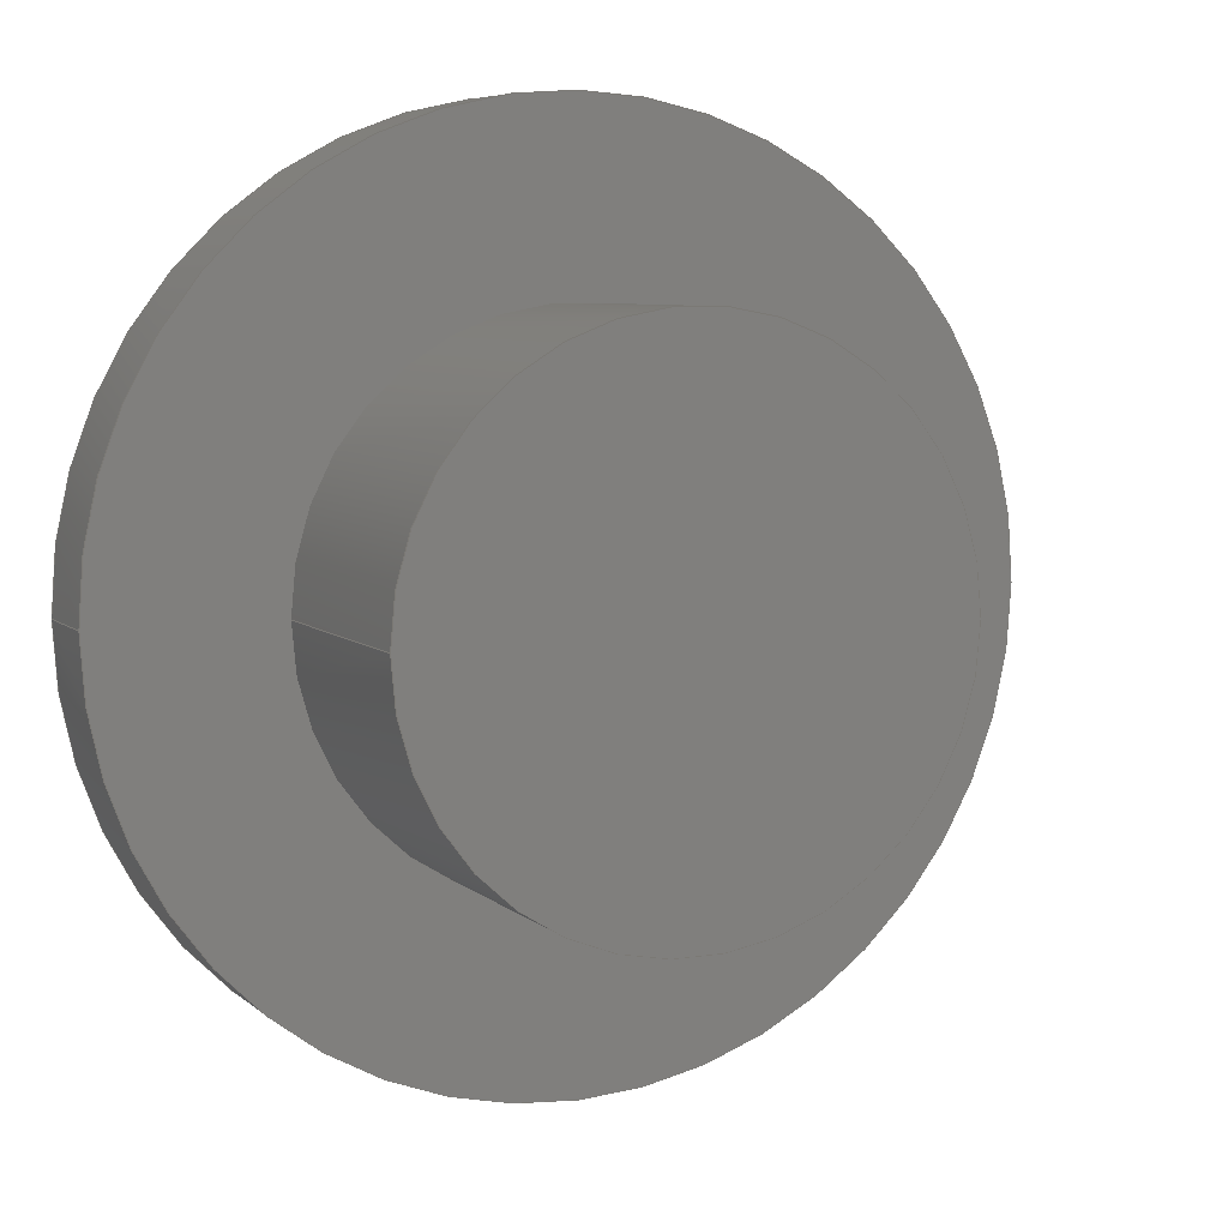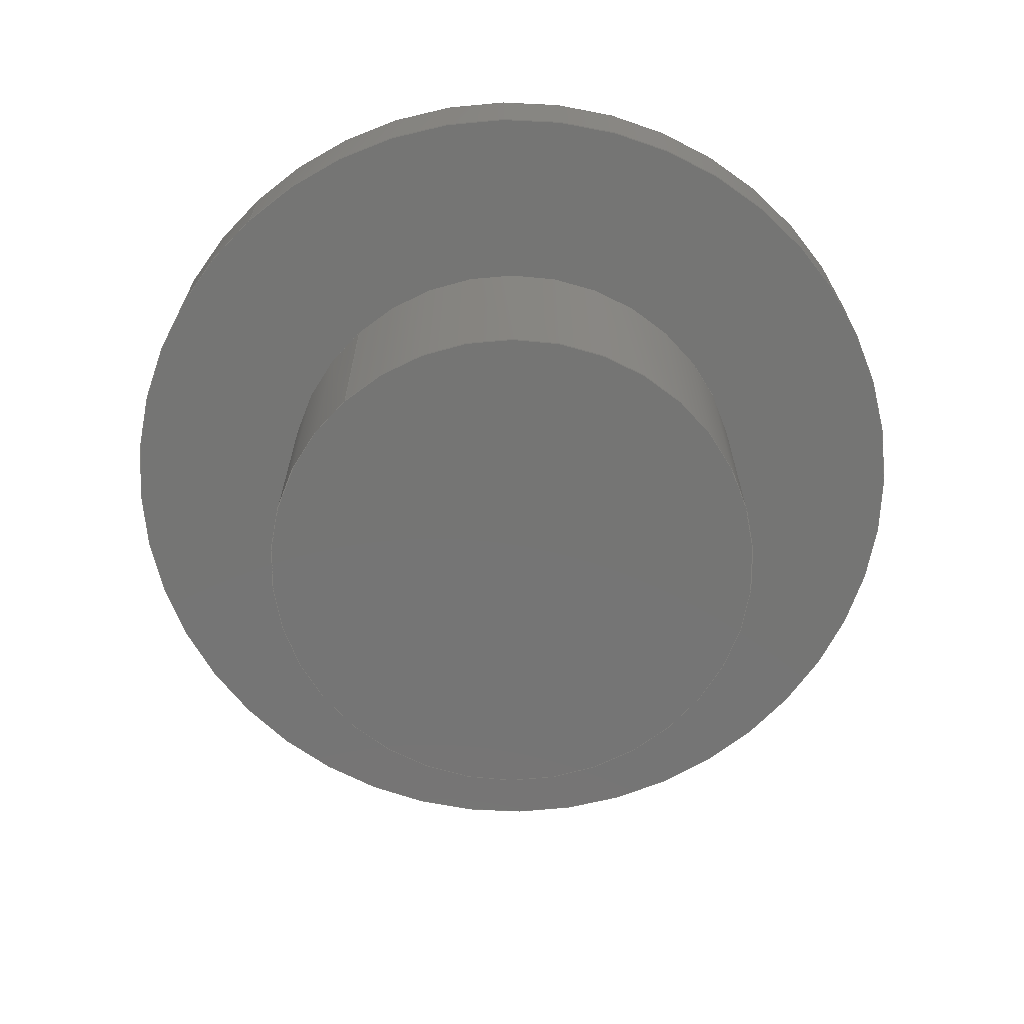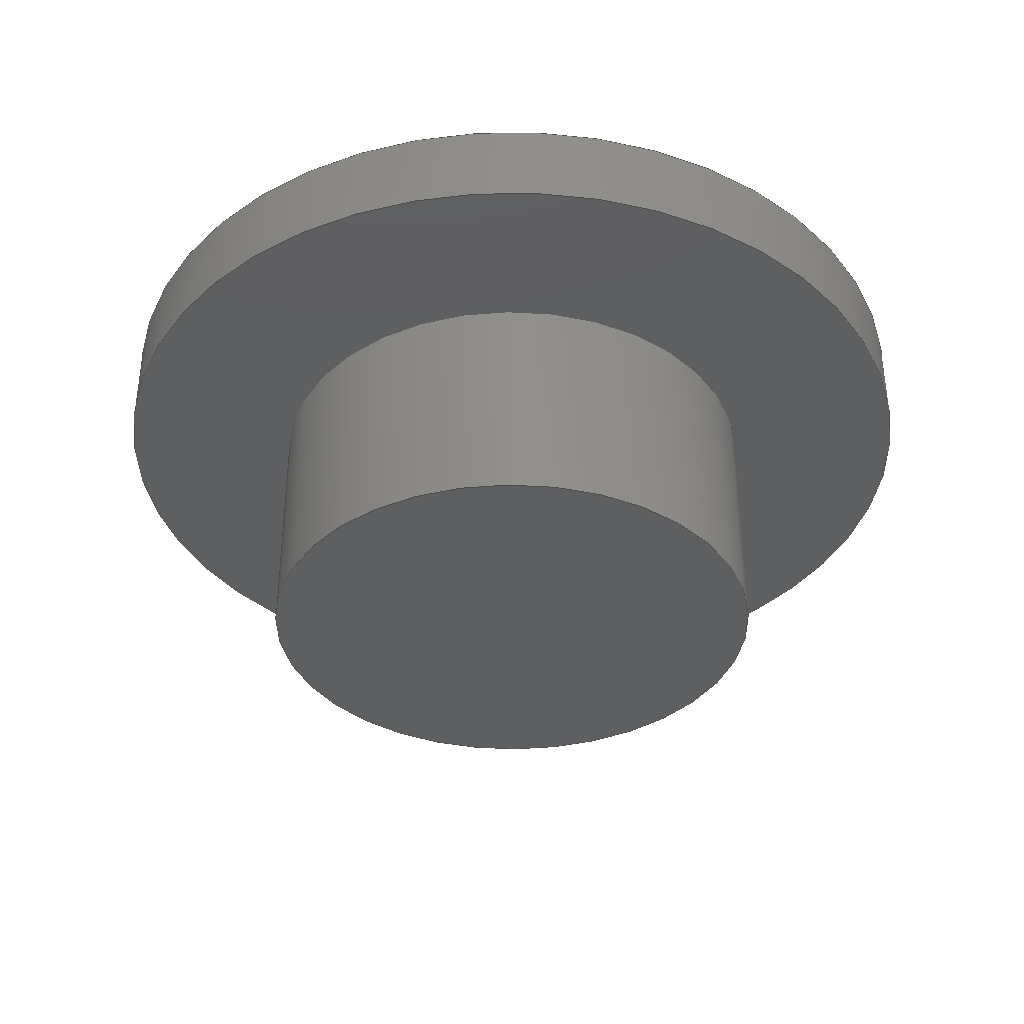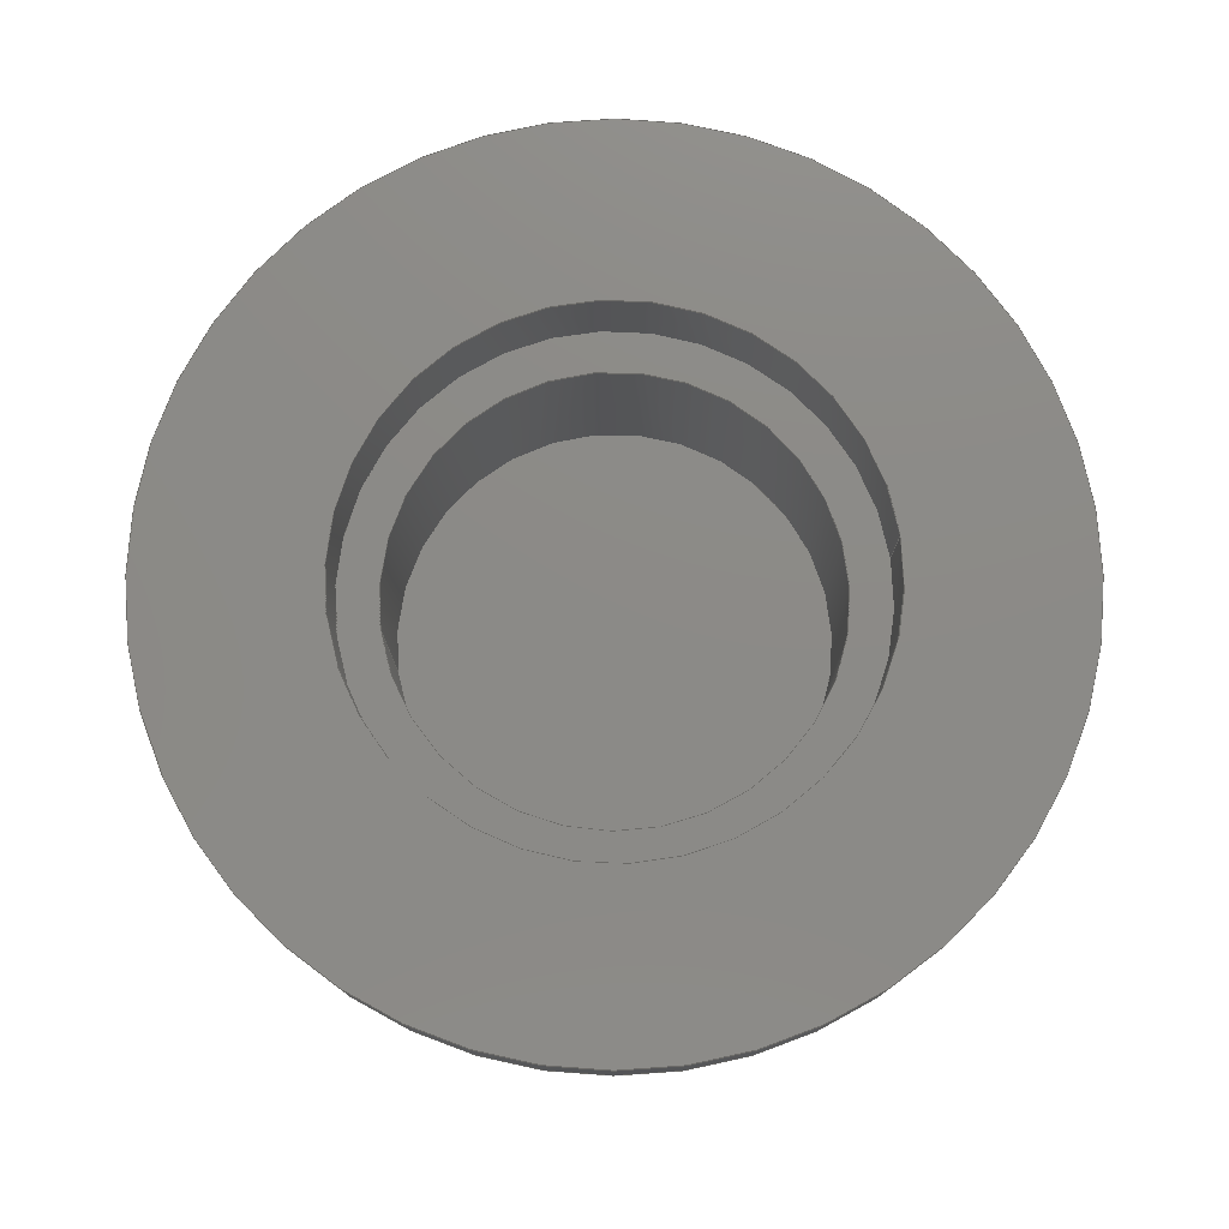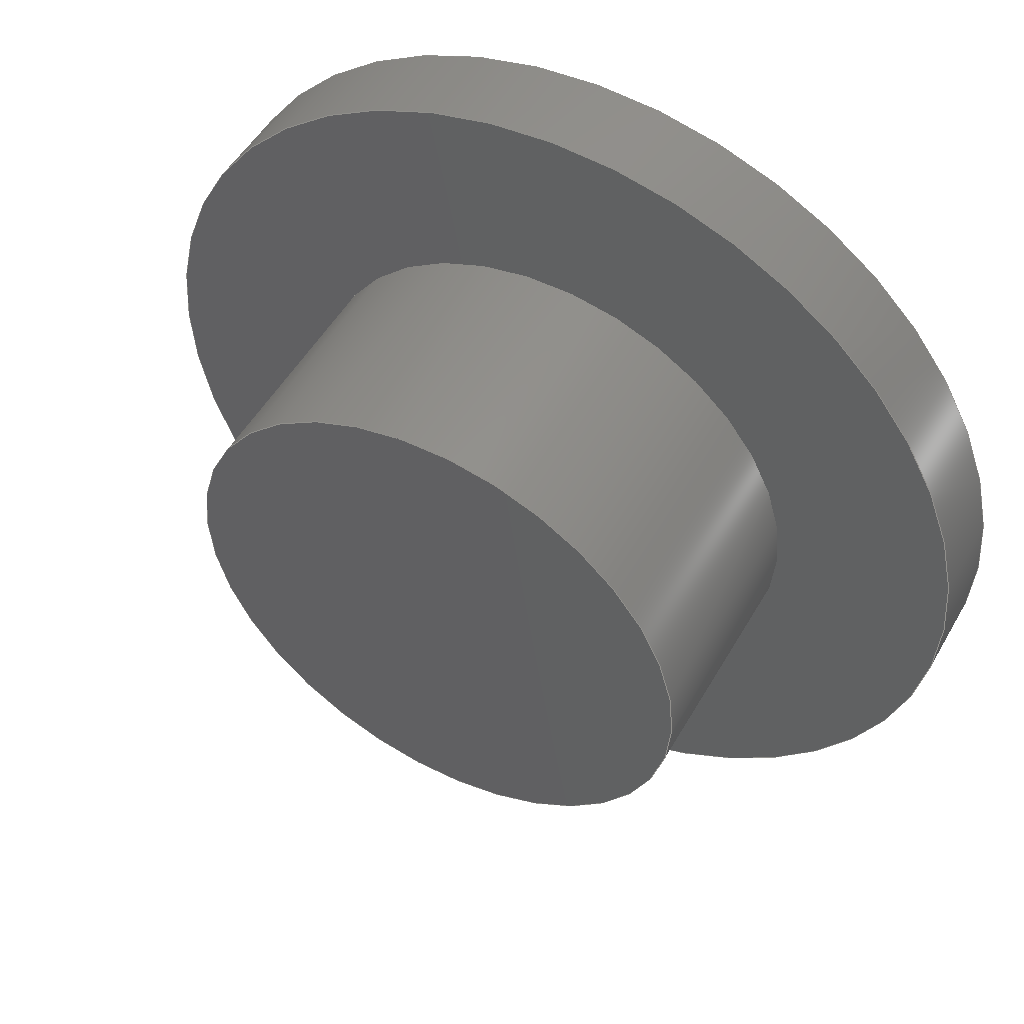
<metadata>
{"format":"step","ext":"step","renderer":"f3d","projection":"perspective","resolution":1024,"background":"white","views":[{"elev":6.7,"azim":-24.8,"up":"+Z"},{"elev":-67.4,"azim":-47.8,"up":"+Y"},{"elev":-36.8,"azim":143.9,"up":"+Y"},{"elev":77.3,"azim":171.9,"up":"+Y"},{"elev":50.6,"azim":28.9,"up":"+Z"}]}
</metadata>
<code>
ISO-10303-21;
DATA;
#1=MECHANICAL_DESIGN_GEOMETRIC_PRESENTATION_REPRESENTATION('',(#4,#5),
#215);
#2=SHAPE_REPRESENTATION_RELATIONSHIP('SRR','None',#222,#3);
#3=ADVANCED_BREP_SHAPE_REPRESENTATION('',(#6,#7),#214);
#4=STYLED_ITEM('',(#232),#6);
#5=STYLED_ITEM('',(#233),#7);
#6=MANIFOLD_SOLID_BREP('Body1',#110);
#7=MANIFOLD_SOLID_BREP('Body2',#111);
#8=FACE_BOUND('',#28,.T.);
#9=FACE_BOUND('',#30,.T.);
#10=FACE_BOUND('',#35,.T.);
#11=PLANE('',#131);
#12=PLANE('',#132);
#13=PLANE('',#136);
#14=PLANE('',#140);
#15=PLANE('',#141);
#16=FACE_OUTER_BOUND('',#25,.T.);
#17=FACE_OUTER_BOUND('',#26,.T.);
#18=FACE_OUTER_BOUND('',#27,.T.);
#19=FACE_OUTER_BOUND('',#29,.T.);
#20=FACE_OUTER_BOUND('',#31,.T.);
#21=FACE_OUTER_BOUND('',#32,.T.);
#22=FACE_OUTER_BOUND('',#33,.T.);
#23=FACE_OUTER_BOUND('',#34,.T.);
#24=FACE_OUTER_BOUND('',#36,.T.);
#25=EDGE_LOOP('',(#73,#74,#75,#76));
#26=EDGE_LOOP('',(#77,#78,#79,#80));
#27=EDGE_LOOP('',(#81));
#28=EDGE_LOOP('',(#82));
#29=EDGE_LOOP('',(#83));
#30=EDGE_LOOP('',(#84));
#31=EDGE_LOOP('',(#85,#86,#87,#88));
#32=EDGE_LOOP('',(#89));
#33=EDGE_LOOP('',(#90,#91,#92,#93));
#34=EDGE_LOOP('',(#94));
#35=EDGE_LOOP('',(#95));
#36=EDGE_LOOP('',(#96));
#37=LINE('',#187,#41);
#38=LINE('',#193,#42);
#39=LINE('',#201,#43);
#40=LINE('',#208,#44);
#41=VECTOR('',#148,1.131);
#42=VECTOR('',#155,1.905);
#43=VECTOR('',#166,0.9525);
#44=VECTOR('',#175,1.131);
#45=CIRCLE('',#126,1.131);
#46=CIRCLE('',#127,1.131);
#47=CIRCLE('',#129,1.905);
#48=CIRCLE('',#130,1.905);
#49=CIRCLE('',#134,0.9525);
#50=CIRCLE('',#135,0.9525);
#51=CIRCLE('',#138,1.131);
#52=CIRCLE('',#139,1.131);
#53=VERTEX_POINT('',#184);
#54=VERTEX_POINT('',#186);
#55=VERTEX_POINT('',#190);
#56=VERTEX_POINT('',#192);
#57=VERTEX_POINT('',#198);
#58=VERTEX_POINT('',#200);
#59=VERTEX_POINT('',#205);
#60=VERTEX_POINT('',#207);
#61=EDGE_CURVE('',#53,#53,#45,.T.);
#62=EDGE_CURVE('',#53,#54,#37,.T.);
#63=EDGE_CURVE('',#54,#54,#46,.T.);
#64=EDGE_CURVE('',#55,#55,#47,.T.);
#65=EDGE_CURVE('',#55,#56,#38,.T.);
#66=EDGE_CURVE('',#56,#56,#48,.T.);
#67=EDGE_CURVE('',#57,#57,#49,.T.);
#68=EDGE_CURVE('',#57,#58,#39,.T.);
#69=EDGE_CURVE('',#58,#58,#50,.T.);
#70=EDGE_CURVE('',#59,#59,#51,.T.);
#71=EDGE_CURVE('',#59,#60,#40,.T.);
#72=EDGE_CURVE('',#60,#60,#52,.T.);
#73=ORIENTED_EDGE('',*,*,#61,.F.);
#74=ORIENTED_EDGE('',*,*,#62,.T.);
#75=ORIENTED_EDGE('',*,*,#63,.T.);
#76=ORIENTED_EDGE('',*,*,#62,.F.);
#77=ORIENTED_EDGE('',*,*,#64,.F.);
#78=ORIENTED_EDGE('',*,*,#65,.T.);
#79=ORIENTED_EDGE('',*,*,#66,.T.);
#80=ORIENTED_EDGE('',*,*,#65,.F.);
#81=ORIENTED_EDGE('',*,*,#64,.T.);
#82=ORIENTED_EDGE('',*,*,#61,.T.);
#83=ORIENTED_EDGE('',*,*,#66,.F.);
#84=ORIENTED_EDGE('',*,*,#63,.F.);
#85=ORIENTED_EDGE('',*,*,#67,.F.);
#86=ORIENTED_EDGE('',*,*,#68,.T.);
#87=ORIENTED_EDGE('',*,*,#69,.T.);
#88=ORIENTED_EDGE('',*,*,#68,.F.);
#89=ORIENTED_EDGE('',*,*,#69,.F.);
#90=ORIENTED_EDGE('',*,*,#70,.F.);
#91=ORIENTED_EDGE('',*,*,#71,.T.);
#92=ORIENTED_EDGE('',*,*,#72,.F.);
#93=ORIENTED_EDGE('',*,*,#71,.F.);
#94=ORIENTED_EDGE('',*,*,#72,.T.);
#95=ORIENTED_EDGE('',*,*,#67,.T.);
#96=ORIENTED_EDGE('',*,*,#70,.T.);
#97=CYLINDRICAL_SURFACE('',#125,1.131);
#98=CYLINDRICAL_SURFACE('',#128,1.905);
#99=CYLINDRICAL_SURFACE('',#133,0.9525);
#100=CYLINDRICAL_SURFACE('',#137,1.131);
#101=ADVANCED_FACE('',(#16),#97,.F.);
#102=ADVANCED_FACE('',(#17),#98,.T.);
#103=ADVANCED_FACE('',(#18,#8),#11,.T.);
#104=ADVANCED_FACE('',(#19,#9),#12,.F.);
#105=ADVANCED_FACE('',(#20),#99,.F.);
#106=ADVANCED_FACE('',(#21),#13,.T.);
#107=ADVANCED_FACE('',(#22),#100,.T.);
#108=ADVANCED_FACE('',(#23,#10),#14,.T.);
#109=ADVANCED_FACE('',(#24),#15,.F.);
#110=CLOSED_SHELL('',(#101,#102,#103,#104));
#111=CLOSED_SHELL('',(#105,#106,#107,#108,#109));
#112=DERIVED_UNIT_ELEMENT(#114,1);
#113=DERIVED_UNIT_ELEMENT(#217,3);
#114=(
MASS_UNIT()
NAMED_UNIT(*)
SI_UNIT(.KILO.,.GRAM.)
);
#115=DERIVED_UNIT((#112,#113));
#116=MEASURE_REPRESENTATION_ITEM('density measure',
POSITIVE_RATIO_MEASURE(7850),#115);
#117=PROPERTY_DEFINITION_REPRESENTATION(#122,#119);
#118=PROPERTY_DEFINITION_REPRESENTATION(#123,#120);
#119=REPRESENTATION('material name',(#121),#214);
#120=REPRESENTATION('density',(#116),#214);
#121=DESCRIPTIVE_REPRESENTATION_ITEM('Steel','Steel');
#122=PROPERTY_DEFINITION('material property','material name',#224);
#123=PROPERTY_DEFINITION('material property','density of part',#224);
#124=AXIS2_PLACEMENT_3D('placement',#182,#142,#143);
#125=AXIS2_PLACEMENT_3D('',#183,#144,#145);
#126=AXIS2_PLACEMENT_3D('',#185,#146,#147);
#127=AXIS2_PLACEMENT_3D('',#188,#149,#150);
#128=AXIS2_PLACEMENT_3D('',#189,#151,#152);
#129=AXIS2_PLACEMENT_3D('',#191,#153,#154);
#130=AXIS2_PLACEMENT_3D('',#194,#156,#157);
#131=AXIS2_PLACEMENT_3D('',#195,#158,#159);
#132=AXIS2_PLACEMENT_3D('',#196,#160,#161);
#133=AXIS2_PLACEMENT_3D('',#197,#162,#163);
#134=AXIS2_PLACEMENT_3D('',#199,#164,#165);
#135=AXIS2_PLACEMENT_3D('',#202,#167,#168);
#136=AXIS2_PLACEMENT_3D('',#203,#169,#170);
#137=AXIS2_PLACEMENT_3D('',#204,#171,#172);
#138=AXIS2_PLACEMENT_3D('',#206,#173,#174);
#139=AXIS2_PLACEMENT_3D('',#209,#176,#177);
#140=AXIS2_PLACEMENT_3D('',#210,#178,#179);
#141=AXIS2_PLACEMENT_3D('',#211,#180,#181);
#142=DIRECTION('axis',(0,0,1));
#143=DIRECTION('refdir',(1,0,0));
#144=DIRECTION('center_axis',(0,1,0));
#145=DIRECTION('ref_axis',(1,0,0));
#146=DIRECTION('center_axis',(0,-1,0));
#147=DIRECTION('ref_axis',(1,0,0));
#148=DIRECTION('',(0,-1,0));
#149=DIRECTION('center_axis',(0,-1,0));
#150=DIRECTION('ref_axis',(1,0,0));
#151=DIRECTION('center_axis',(0,1,0));
#152=DIRECTION('ref_axis',(1,0,0));
#153=DIRECTION('center_axis',(0,1,0));
#154=DIRECTION('ref_axis',(1,0,0));
#155=DIRECTION('',(0,-1,0));
#156=DIRECTION('center_axis',(0,1,0));
#157=DIRECTION('ref_axis',(1,0,0));
#158=DIRECTION('center_axis',(0,1,0));
#159=DIRECTION('ref_axis',(1,0,0));
#160=DIRECTION('center_axis',(0,1,0));
#161=DIRECTION('ref_axis',(1,0,0));
#162=DIRECTION('center_axis',(0,-1,0));
#163=DIRECTION('ref_axis',(-1,0,0));
#164=DIRECTION('center_axis',(0,-1,0));
#165=DIRECTION('ref_axis',(-1,0,0));
#166=DIRECTION('',(0,-1,0));
#167=DIRECTION('center_axis',(0,-1,0));
#168=DIRECTION('ref_axis',(-1,0,0));
#169=DIRECTION('center_axis',(0,1,0));
#170=DIRECTION('ref_axis',(-1,0,0));
#171=DIRECTION('center_axis',(0,-1,0));
#172=DIRECTION('ref_axis',(1,0,0));
#173=DIRECTION('center_axis',(0,-1,0));
#174=DIRECTION('ref_axis',(1,0,0));
#175=DIRECTION('',(0,1,0));
#176=DIRECTION('center_axis',(0,1,0));
#177=DIRECTION('ref_axis',(1,0,0));
#178=DIRECTION('center_axis',(0,1,0));
#179=DIRECTION('ref_axis',(1,0,0));
#180=DIRECTION('center_axis',(0,1,0));
#181=DIRECTION('ref_axis',(1,0,0));
#182=CARTESIAN_POINT('',(0,0,0));
#183=CARTESIAN_POINT('Origin',(0,0,0));
#184=CARTESIAN_POINT('',(-1.131,0.381,1.384e-16));
#185=CARTESIAN_POINT('Origin',(0,0.381,0));
#186=CARTESIAN_POINT('',(-1.131,0,1.384e-16));
#187=CARTESIAN_POINT('',(-1.131,0,1.384e-16));
#188=CARTESIAN_POINT('Origin',(0,0,0));
#189=CARTESIAN_POINT('Origin',(0,0,0));
#190=CARTESIAN_POINT('',(-1.905,0.381,2.333e-16));
#191=CARTESIAN_POINT('Origin',(0,0.381,0));
#192=CARTESIAN_POINT('',(-1.905,0,2.333e-16));
#193=CARTESIAN_POINT('',(-1.905,0,2.333e-16));
#194=CARTESIAN_POINT('Origin',(0,0,0));
#195=CARTESIAN_POINT('Origin',(0,0.381,0));
#196=CARTESIAN_POINT('Origin',(0,0,0));
#197=CARTESIAN_POINT('Origin',(0,0,0));
#198=CARTESIAN_POINT('',(0.9525,0,-1.166e-16));
#199=CARTESIAN_POINT('Origin',(0,0,0));
#200=CARTESIAN_POINT('',(0.9525,-0.889,-1.166e-16));
#201=CARTESIAN_POINT('',(0.9525,0,1.166e-16));
#202=CARTESIAN_POINT('Origin',(0,-0.889,0));
#203=CARTESIAN_POINT('Origin',(0,-0.889,0));
#204=CARTESIAN_POINT('Origin',(0,0,0));
#205=CARTESIAN_POINT('',(-1.131,-1.016,1.384e-16));
#206=CARTESIAN_POINT('Origin',(0,-1.016,0));
#207=CARTESIAN_POINT('',(-1.131,0,1.384e-16));
#208=CARTESIAN_POINT('',(-1.131,0,-1.384e-16));
#209=CARTESIAN_POINT('Origin',(0,0,0));
#210=CARTESIAN_POINT('Origin',(0,0,0));
#211=CARTESIAN_POINT('Origin',(0,-1.016,0));
#212=UNCERTAINTY_MEASURE_WITH_UNIT(LENGTH_MEASURE(0.001),#216,
'DISTANCE_ACCURACY_VALUE',
'Maximum model space distance between geometric entities at asserted c
onnectivities');
#213=UNCERTAINTY_MEASURE_WITH_UNIT(LENGTH_MEASURE(0.001),#216,
'DISTANCE_ACCURACY_VALUE',
'Maximum model space distance between geometric entities at asserted c
onnectivities');
#214=(
GEOMETRIC_REPRESENTATION_CONTEXT(3)
GLOBAL_UNCERTAINTY_ASSIGNED_CONTEXT((#212))
GLOBAL_UNIT_ASSIGNED_CONTEXT((#216,#218,#219))
REPRESENTATION_CONTEXT('','3D')
);
#215=(
GEOMETRIC_REPRESENTATION_CONTEXT(3)
GLOBAL_UNCERTAINTY_ASSIGNED_CONTEXT((#213))
GLOBAL_UNIT_ASSIGNED_CONTEXT((#216,#218,#219))
REPRESENTATION_CONTEXT('','3D')
);
#216=(
LENGTH_UNIT()
NAMED_UNIT(*)
SI_UNIT(.CENTI.,.METRE.)
);
#217=(
LENGTH_UNIT()
NAMED_UNIT(*)
SI_UNIT($,.METRE.)
);
#218=(
NAMED_UNIT(*)
PLANE_ANGLE_UNIT()
SI_UNIT($,.RADIAN.)
);
#219=(
NAMED_UNIT(*)
SI_UNIT($,.STERADIAN.)
SOLID_ANGLE_UNIT()
);
#220=SHAPE_DEFINITION_REPRESENTATION(#221,#222);
#221=PRODUCT_DEFINITION_SHAPE('',$,#224);
#222=SHAPE_REPRESENTATION('',(#124),#214);
#223=PRODUCT_DEFINITION_CONTEXT('part definition',#228,'design');
#224=PRODUCT_DEFINITION('Backplate Updated','Backplate Updated v3',#225,
#223);
#225=PRODUCT_DEFINITION_FORMATION('',$,#230);
#226=PRODUCT_RELATED_PRODUCT_CATEGORY('Backplate Updated v3',
'Backplate Updated v3',(#230));
#227=APPLICATION_PROTOCOL_DEFINITION('international standard',
'automotive_design',2009,#228);
#228=APPLICATION_CONTEXT(
'Core Data for Automotive Mechanical Design Process');
#229=PRODUCT_CONTEXT('part definition',#228,'mechanical');
#230=PRODUCT('Backplate Updated','Backplate Updated v3',$,(#229));
#231=PRESENTATION_STYLE_ASSIGNMENT((#234));
#232=PRESENTATION_STYLE_ASSIGNMENT((#235));
#233=PRESENTATION_STYLE_ASSIGNMENT((#236));
#234=SURFACE_STYLE_USAGE(.BOTH.,#237);
#235=SURFACE_STYLE_USAGE(.BOTH.,#238);
#236=SURFACE_STYLE_USAGE(.BOTH.,#239);
#237=SURFACE_SIDE_STYLE('',(#240));
#238=SURFACE_SIDE_STYLE('',(#241));
#239=SURFACE_SIDE_STYLE('',(#242));
#240=SURFACE_STYLE_FILL_AREA(#243);
#241=SURFACE_STYLE_FILL_AREA(#244);
#242=SURFACE_STYLE_FILL_AREA(#245);
#243=FILL_AREA_STYLE('Steel - Satin',(#246));
#244=FILL_AREA_STYLE('Aluminum - Polished',(#247));
#245=FILL_AREA_STYLE('Aluminum - Satin',(#248));
#246=FILL_AREA_STYLE_COLOUR('Steel - Satin',#249);
#247=FILL_AREA_STYLE_COLOUR('Aluminum - Polished',#250);
#248=FILL_AREA_STYLE_COLOUR('Aluminum - Satin',#251);
#249=COLOUR_RGB('Steel - Satin',0.6275,0.6275,0.6275);
#250=COLOUR_RGB('Aluminum - Polished',0.9608,0.9608,
0.9647);
#251=COLOUR_RGB('Aluminum - Satin',0.9608,0.9608,0.9647);
ENDSEC;
END-ISO-10303-21;

</code>
